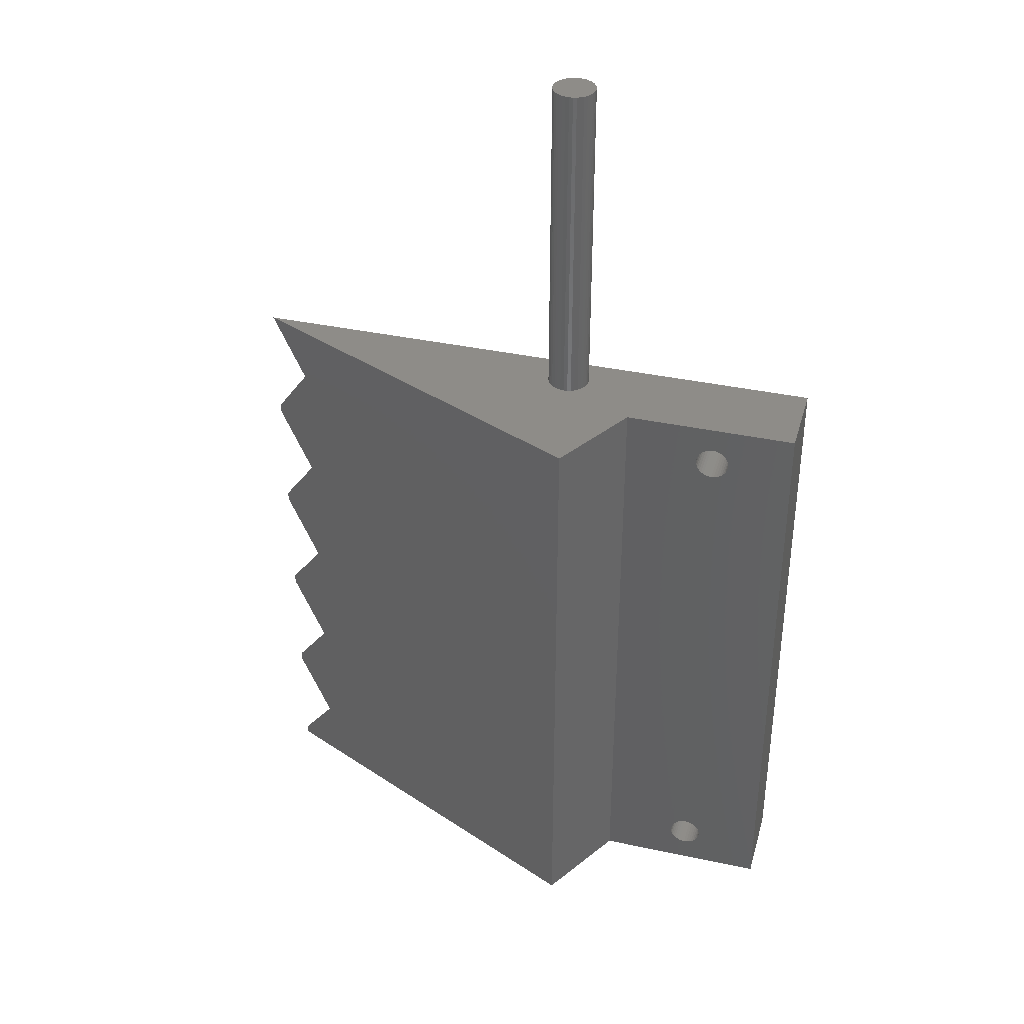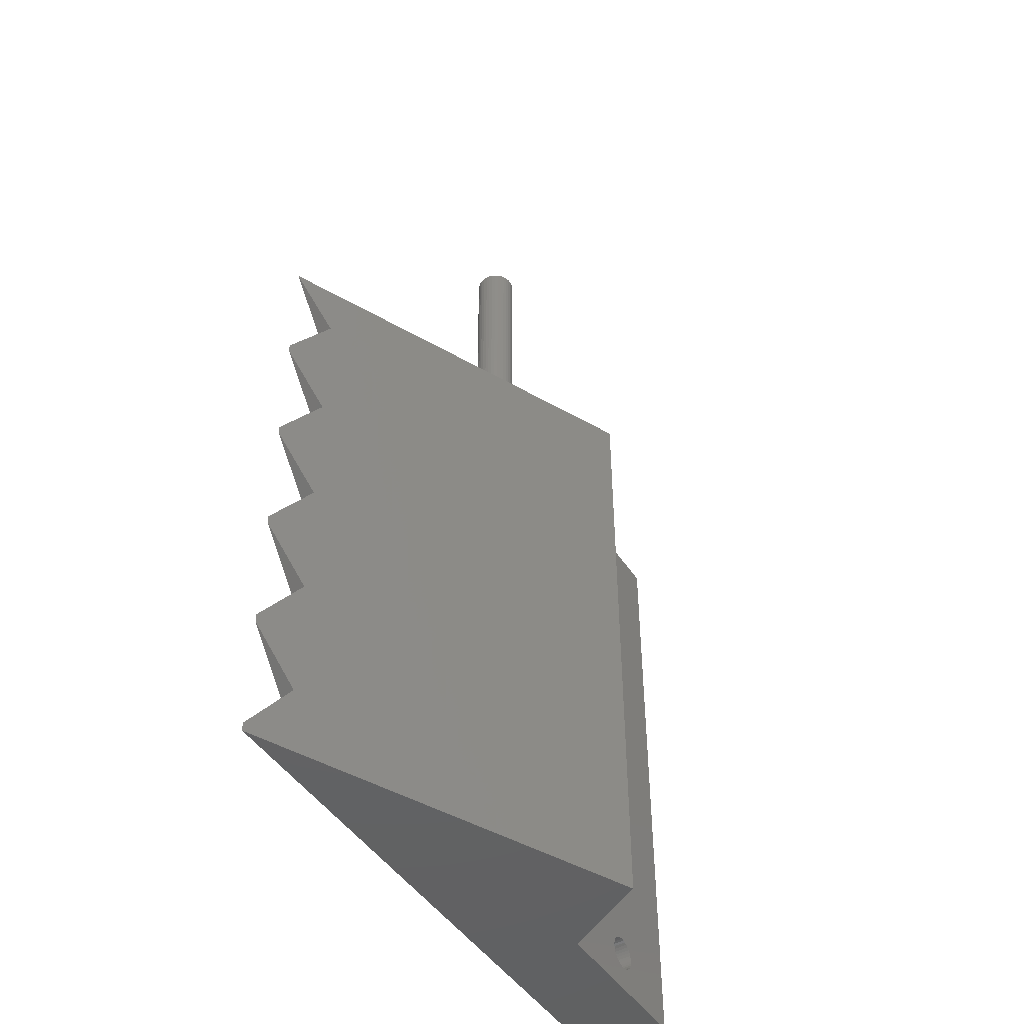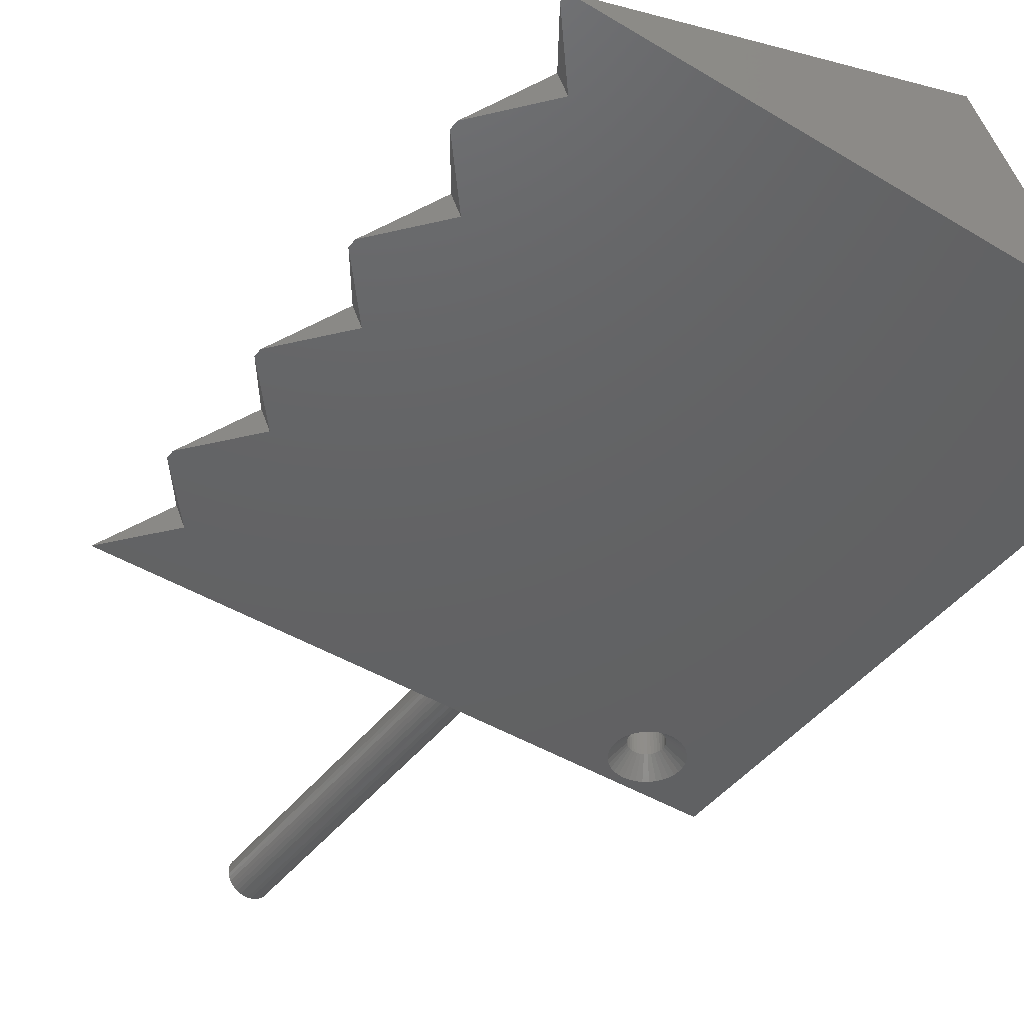
<metadata>
{"format":"stl","ext":"stl","renderer":"f3d","projection":"perspective","resolution":1024,"background":"white","views":[{"elev":37.7,"azim":-164.8,"up":"+Z"},{"elev":-46.1,"azim":121.3,"up":"+Z"},{"elev":-44.4,"azim":144.8,"up":"+Y"}]}
</metadata>
<code>
# stl→obj: 318 verts, 640 faces
v 129.3 20.74 76.33
v 173.3 0.111 76.33
v 168.6 2.345 69.26
v 173.3 0.111 62.35
v 173.3 0.111 61.33
v 168.6 2.345 54.26
v 173.3 0.111 47.35
v 173.3 0.111 46.33
v 168.6 2.345 39.26
v 129.3 20.74 1.33
v 173.3 0.111 2.353
v 173.3 0.111 1.33
v 168.6 2.345 9.264
v 173.3 0.111 16.33
v 173.3 0.111 32.35
v 173.3 0.111 31.33
v 168.6 2.345 24.26
v 173.3 0.111 17.35
v 109.9 0.2581 3.266
v 109.4 0.2592 3.759
v 102.7 0.2749 1.33
v 110.5 0.2567 2.866
v 111.1 0.2553 67.57
v 110.5 0.2567 67.87
v 167.5 0.1244 39.26
v 112.5 0.2521 10.33
v 167.5 0.1244 24.26
v 111.8 0.2537 10.27
v 111.8 0.2537 67.39
v 167.5 0.1244 9.264
v 113.2 0.2505 10.27
v 112.5 0.2521 2.33
v 113.2 0.2505 2.391
v 111.8 0.2537 2.391
v 111.1 0.2553 2.571
v 109 0.2601 4.33
v 108.7 0.2608 4.962
v 108.5 0.2612 5.635
v 114.5 0.2475 9.794
v 115.1 0.2461 9.394
v 115.5 0.245 8.901
v 115.9 0.2441 8.33
v 108.5 0.2614 6.33
v 108.5 0.2612 7.024
v 108.7 0.2608 7.698
v 113.8 0.2489 10.09
v 115.1 0.2461 3.266
v 115.5 0.245 3.759
v 115.9 0.2441 4.33
v 114.5 0.2475 2.866
v 113.8 0.2489 2.571
v 167.5 0.1244 54.26
v 112.5 0.2521 67.33
v 167.5 0.1244 69.26
v 115.6 0.245 68.76
v 115.1 0.2461 68.27
v 114.5 0.2474 67.87
v 108.6 0.2612 70.64
v 108.5 0.2614 71.33
v 102.7 0.2749 76.33
v 108.6 0.2612 72.02
v 116.5 0.2428 6.33
v 116.4 0.243 5.635
v 116.2 0.2434 4.962
v 108.7 0.2608 69.96
v 109 0.2601 69.33
v 109 0.2601 8.33
v 113.9 0.2489 67.57
v 113.2 0.2505 67.39
v 109.4 0.2592 73.9
v 109.9 0.258 74.39
v 110.5 0.2567 74.79
v 111.1 0.2553 75.09
v 116.2 0.2434 7.698
v 116.4 0.243 7.024
v 109.4 0.2592 8.901
v 109.9 0.2581 9.394
v 110.5 0.2567 9.794
v 108.7 0.2608 72.7
v 109 0.2601 73.33
v 111.8 0.2537 75.27
v 112.5 0.2521 75.33
v 113.2 0.2505 75.27
v 113.9 0.2489 75.09
v 114.5 0.2474 74.79
v 116.4 0.2429 70.64
v 116.2 0.2434 69.96
v 116 0.244 69.33
v 111.1 0.2553 10.09
v 109.9 0.258 68.27
v 109.4 0.2592 68.76
v 115.1 0.2461 74.39
v 115.6 0.245 73.9
v 116 0.244 73.33
v 116.2 0.2434 72.7
v 116.4 0.2429 72.02
v 116.5 0.2428 71.33
v 102.7 10.27 1.33
v 102.7 10.27 76.33
v 114.5 10.25 70.98
v 114.5 10.25 71.33
v 123.4 10.23 76.33
v 114.5 10.25 71.68
v 111 10.26 70.04
v 111.2 10.26 69.8
v 111.5 10.25 69.6
v 111.8 10.25 69.45
v 112.2 10.25 69.36
v 112.5 10.25 69.33
v 114 10.25 7.615
v 113.8 10.25 7.862
v 113.8 10.25 69.8
v 111.5 10.25 4.598
v 111.8 10.25 4.45
v 114.4 10.25 72.01
v 114.2 10.25 72.33
v 114 10.25 72.62
v 113.8 10.25 72.86
v 113.5 10.25 73.06
v 113.2 10.25 73.21
v 114 10.25 70.04
v 123.4 10.23 1.33
v 114.2 10.25 70.33
v 114.4 10.25 70.65
v 113.2 10.25 4.45
v 113.5 10.25 4.598
v 111.8 10.25 73.21
v 111.5 10.25 73.06
v 113.5 10.25 8.062
v 113.2 10.25 69.45
v 113.5 10.25 69.6
v 110.5 10.26 6.677
v 110.5 10.26 6.33
v 112.2 10.25 4.36
v 112.5 10.25 4.33
v 112.8 10.25 4.36
v 113.8 10.25 4.798
v 114 10.25 5.044
v 114.2 10.25 5.33
v 114.4 10.25 5.646
v 114.5 10.25 5.982
v 114.5 10.25 6.33
v 111.2 10.26 72.86
v 111 10.26 72.62
v 110.8 10.26 72.33
v 114.5 10.25 6.677
v 114.4 10.25 7.014
v 114.2 10.25 7.33
v 112.8 10.25 8.299
v 112.5 10.25 8.33
v 110.6 10.26 7.014
v 110.6 10.26 72.01
v 110.5 10.26 71.68
v 110.5 10.26 71.33
v 113.2 10.25 8.209
v 112.9 10.25 69.36
v 112.2 10.25 8.299
v 111.8 10.25 8.209
v 111.5 10.25 8.062
v 111.2 10.26 7.862
v 111 10.26 7.615
v 110.8 10.26 7.33
v 112.9 10.25 73.3
v 112.5 10.25 73.33
v 112.2 10.25 73.3
v 110.5 10.26 70.98
v 110.6 10.26 70.65
v 110.8 10.26 70.33
v 110.5 10.26 5.982
v 110.6 10.26 5.646
v 110.8 10.26 5.33
v 111 10.26 5.044
v 111.2 10.26 4.798
v 131.5 1.679 76.33
v 131.1 1.867 76.33
v 130.4 2.436 76.33
v 130.1 2.8 76.33
v 131.5 6.458 76.33
v 131.9 6.572 76.33
v 132.3 6.609 76.33
v 132.8 6.57 76.33
v 133.2 6.454 76.33
v 134.3 2.427 76.33
v 134 2.115 76.33
v 133.6 1.861 76.33
v 133.2 1.675 76.33
v 129.9 3.202 76.33
v 129.8 3.631 76.33
v 129.8 4.072 76.33
v 134.5 5.333 76.33
v 134.7 4.931 76.33
v 134.8 3.619 76.33
v 134.7 3.191 76.33
v 134.5 2.79 76.33
v 129.8 4.514 76.33
v 129.9 4.942 76.33
v 130.1 5.343 76.33
v 130.4 5.706 76.33
v 130.7 6.018 76.33
v 131.1 6.272 76.33
v 133.6 6.266 76.33
v 134 6.011 76.33
v 134.3 5.696 76.33
v 134.8 4.502 76.33
v 134.9 4.06 76.33
v 132.8 1.561 76.33
v 132.3 1.523 76.33
v 131.9 1.563 76.33
v 130.7 2.122 76.33
v 114.5 2.247 6.33
v 114.5 2.248 5.982
v 114.4 2.248 5.646
v 114.2 2.248 5.33
v 114 2.249 5.044
v 113.8 2.249 4.798
v 113.5 2.25 4.598
v 113.2 2.251 4.45
v 112.8 2.251 4.36
v 112.5 2.252 4.33
v 112.1 2.253 4.36
v 111.8 2.254 4.45
v 111.5 2.254 4.598
v 111.2 2.255 4.798
v 111 2.256 5.044
v 110.8 2.256 5.33
v 110.6 2.256 5.646
v 110.5 2.257 5.982
v 110.5 2.257 6.33
v 110.5 2.257 6.677
v 110.6 2.256 7.014
v 110.8 2.256 7.33
v 111 2.256 7.615
v 111.2 2.255 7.862
v 111.5 2.254 8.062
v 111.8 2.254 8.209
v 112.1 2.253 8.299
v 112.5 2.252 8.33
v 112.8 2.251 8.299
v 113.2 2.251 8.209
v 113.5 2.25 8.062
v 113.8 2.249 7.862
v 114 2.249 7.615
v 114.2 2.248 7.33
v 114.4 2.248 7.014
v 114.5 2.248 6.677
v 114.5 2.247 71.33
v 114.5 2.248 70.98
v 114.4 2.248 70.65
v 114.2 2.248 70.33
v 114 2.249 70.04
v 113.8 2.249 69.8
v 113.5 2.25 69.6
v 113.2 2.25 69.45
v 112.8 2.251 69.36
v 112.5 2.252 69.33
v 112.1 2.253 69.36
v 111.8 2.254 69.45
v 111.5 2.254 69.6
v 111.2 2.255 69.8
v 111 2.256 70.04
v 110.8 2.256 70.33
v 110.6 2.256 70.65
v 110.5 2.257 70.98
v 110.5 2.257 71.33
v 110.5 2.257 71.68
v 110.6 2.256 72.01
v 110.8 2.256 72.33
v 111 2.256 72.62
v 111.2 2.255 72.86
v 111.5 2.254 73.06
v 111.8 2.254 73.21
v 112.1 2.253 73.3
v 112.5 2.252 73.33
v 112.8 2.251 73.3
v 113.2 2.25 73.21
v 113.5 2.25 73.06
v 113.8 2.249 72.86
v 114 2.249 72.62
v 114.2 2.248 72.33
v 114.4 2.248 72.01
v 114.5 2.248 71.68
v 129.8 4.514 116.3
v 129.9 4.942 116.3
v 130.1 5.343 116.3
v 130.4 5.706 116.3
v 130.7 6.018 116.3
v 131.1 6.272 116.3
v 131.5 6.458 116.3
v 131.9 6.572 116.3
v 132.3 6.609 116.3
v 132.8 6.57 116.3
v 133.2 6.454 116.3
v 133.6 6.266 116.3
v 134 6.011 116.3
v 134.3 5.696 116.3
v 134.5 5.333 116.3
v 134.7 4.931 116.3
v 134.8 4.502 116.3
v 134.9 4.06 116.3
v 134.8 3.619 116.3
v 134.7 3.191 116.3
v 134.5 2.79 116.3
v 134.3 2.427 116.3
v 134 2.115 116.3
v 133.6 1.861 116.3
v 133.2 1.675 116.3
v 132.8 1.561 116.3
v 132.3 1.523 116.3
v 131.9 1.563 116.3
v 131.5 1.679 116.3
v 131.1 1.867 116.3
v 130.7 2.122 116.3
v 130.4 2.436 116.3
v 130.1 2.8 116.3
v 129.9 3.202 116.3
v 129.8 3.631 116.3
v 129.8 4.072 116.3
v 132.3 4.066 116.3
f 1 2 3
f 3 4 1
f 1 4 5
f 1 5 6
f 7 8 6
f 6 8 9
f 6 9 1
f 1 9 10
f 11 12 13
f 13 12 10
f 13 10 14
f 15 16 9
f 9 16 17
f 9 17 10
f 10 17 18
f 10 18 14
f 19 20 21
f 19 21 22
f 23 24 25
f 14 18 26
f 26 18 27
f 26 27 28
f 23 25 29
f 14 26 30
f 30 26 31
f 30 31 11
f 32 21 33
f 33 21 12
f 32 34 21
f 21 34 35
f 21 35 22
f 20 36 21
f 21 36 37
f 21 37 38
f 39 40 12
f 12 40 41
f 12 41 42
f 38 43 21
f 21 43 44
f 21 44 45
f 11 31 12
f 12 31 46
f 12 46 39
f 47 12 48
f 48 12 49
f 47 50 12
f 12 50 51
f 12 51 33
f 8 7 25
f 25 7 52
f 25 52 29
f 29 52 53
f 4 54 5
f 5 54 55
f 5 55 52
f 52 55 56
f 52 56 57
f 58 59 60
f 60 59 61
f 62 63 12
f 12 63 64
f 12 64 49
f 58 60 65
f 65 60 21
f 65 21 66
f 66 21 45
f 66 45 67
f 57 68 52
f 52 68 69
f 52 69 53
f 70 71 60
f 60 71 72
f 60 72 73
f 42 74 12
f 12 74 75
f 12 75 62
f 67 76 66
f 66 76 77
f 66 77 78
f 61 79 60
f 60 79 80
f 60 80 70
f 73 81 60
f 60 81 82
f 60 82 2
f 82 83 2
f 2 83 84
f 2 84 85
f 86 87 54
f 54 87 88
f 54 88 55
f 16 15 27
f 27 15 25
f 27 25 28
f 28 25 24
f 28 24 89
f 89 24 90
f 89 90 78
f 78 90 91
f 78 91 66
f 85 92 2
f 2 92 93
f 2 93 94
f 94 95 2
f 2 95 96
f 2 96 54
f 54 96 97
f 54 97 86
f 98 21 99
f 99 21 60
f 100 101 102
f 102 101 103
f 104 105 98
f 98 105 106
f 106 107 98
f 98 107 108
f 98 108 109
f 110 111 112
f 113 114 98
f 103 115 102
f 102 115 116
f 102 116 117
f 117 118 102
f 102 118 119
f 102 119 120
f 112 121 122
f 122 121 123
f 122 123 102
f 102 123 124
f 102 124 100
f 122 125 126
f 99 127 128
f 129 130 111
f 111 130 131
f 111 131 112
f 98 132 133
f 114 134 98
f 98 134 135
f 98 135 122
f 122 135 136
f 122 136 125
f 126 137 122
f 122 137 138
f 122 138 139
f 139 140 122
f 122 140 141
f 122 141 142
f 128 143 99
f 99 143 144
f 99 144 145
f 142 146 122
f 122 146 147
f 122 147 112
f 112 147 148
f 112 148 110
f 149 150 109
f 132 98 151
f 145 152 99
f 99 152 153
f 99 153 154
f 129 155 130
f 130 155 149
f 130 149 156
f 156 149 109
f 150 157 109
f 109 157 158
f 109 158 159
f 159 160 109
f 109 160 161
f 109 161 98
f 98 161 162
f 98 162 151
f 120 163 102
f 102 163 164
f 102 164 99
f 99 164 165
f 99 165 127
f 154 166 99
f 99 166 167
f 99 167 98
f 98 167 168
f 98 168 104
f 133 169 98
f 98 169 170
f 98 170 171
f 171 172 98
f 98 172 173
f 98 173 113
f 10 122 1
f 1 122 102
f 10 12 122
f 122 12 21
f 122 21 98
f 60 174 175
f 102 176 177
f 1 178 179
f 179 180 1
f 1 180 181
f 1 181 182
f 183 184 2
f 2 184 185
f 2 185 186
f 177 187 102
f 102 187 188
f 102 188 189
f 2 190 191
f 192 193 2
f 2 193 194
f 2 194 183
f 189 195 102
f 102 195 196
f 102 196 197
f 197 198 102
f 102 198 199
f 102 199 1
f 1 199 200
f 1 200 178
f 182 201 1
f 1 201 202
f 1 202 2
f 2 202 203
f 2 203 190
f 191 204 2
f 2 204 205
f 2 205 192
f 186 206 2
f 2 206 207
f 2 207 60
f 60 207 208
f 60 208 174
f 102 99 176
f 176 99 60
f 176 60 209
f 209 60 175
f 210 142 211
f 211 142 141
f 211 141 212
f 212 141 140
f 212 140 213
f 213 140 139
f 213 139 214
f 214 139 138
f 214 138 215
f 215 138 137
f 215 137 216
f 216 137 126
f 216 126 217
f 217 126 125
f 217 125 218
f 218 125 136
f 218 136 219
f 219 136 135
f 219 135 220
f 220 135 134
f 220 134 221
f 221 134 114
f 221 114 222
f 222 114 113
f 222 113 223
f 223 113 173
f 223 173 224
f 224 173 172
f 224 172 225
f 225 172 171
f 225 171 226
f 226 171 170
f 226 170 227
f 227 170 169
f 227 169 228
f 228 169 133
f 228 133 229
f 229 133 132
f 229 132 230
f 230 132 151
f 230 151 231
f 231 151 162
f 231 162 232
f 232 162 161
f 232 161 233
f 233 161 160
f 233 160 234
f 234 160 159
f 234 159 235
f 235 159 158
f 235 158 236
f 236 158 157
f 236 157 237
f 237 157 150
f 237 150 238
f 238 150 149
f 238 149 239
f 239 149 155
f 239 155 240
f 240 155 129
f 240 129 241
f 241 129 111
f 241 111 242
f 242 111 110
f 242 110 243
f 243 110 148
f 243 148 244
f 244 148 147
f 244 147 245
f 245 147 146
f 245 146 210
f 210 146 142
f 246 101 247
f 247 101 100
f 247 100 248
f 248 100 124
f 248 124 249
f 249 124 123
f 249 123 250
f 250 123 121
f 250 121 251
f 251 121 112
f 251 112 252
f 252 112 131
f 252 131 253
f 253 131 130
f 253 130 254
f 254 130 156
f 254 156 255
f 255 156 109
f 255 109 256
f 256 109 108
f 256 108 257
f 257 108 107
f 257 107 258
f 258 107 106
f 258 106 259
f 259 106 105
f 259 105 260
f 260 105 104
f 260 104 261
f 261 104 168
f 261 168 262
f 262 168 167
f 262 167 263
f 263 167 166
f 263 166 264
f 264 166 154
f 264 154 265
f 265 154 153
f 265 153 266
f 266 153 152
f 266 152 267
f 267 152 145
f 267 145 268
f 268 145 144
f 268 144 269
f 269 144 143
f 269 143 270
f 270 143 128
f 270 128 271
f 271 128 127
f 271 127 272
f 272 127 165
f 272 165 273
f 273 165 164
f 273 164 274
f 274 164 163
f 274 163 275
f 275 163 120
f 275 120 276
f 276 120 119
f 276 119 277
f 277 119 118
f 277 118 278
f 278 118 117
f 278 117 279
f 279 117 116
f 279 116 280
f 280 116 115
f 280 115 281
f 281 115 103
f 281 103 246
f 246 103 101
f 13 14 30
f 13 30 11
f 17 16 27
f 17 27 18
f 9 8 25
f 9 25 15
f 6 5 52
f 6 52 7
f 3 2 54
f 3 54 4
f 227 38 226
f 226 38 37
f 226 37 225
f 225 37 36
f 225 36 224
f 224 36 20
f 224 20 223
f 223 20 19
f 223 19 222
f 222 19 22
f 222 22 221
f 221 22 35
f 221 35 220
f 220 35 34
f 220 34 219
f 219 34 32
f 219 32 218
f 218 32 33
f 218 33 217
f 217 33 51
f 217 51 216
f 216 51 50
f 216 50 215
f 215 50 47
f 215 47 214
f 214 47 48
f 214 48 213
f 213 48 49
f 213 49 212
f 212 49 64
f 212 64 211
f 211 64 63
f 211 63 210
f 210 63 62
f 210 62 245
f 245 62 75
f 245 75 244
f 244 75 74
f 244 74 243
f 243 74 42
f 243 42 242
f 242 42 41
f 242 41 241
f 241 41 40
f 241 40 240
f 240 40 39
f 240 39 239
f 239 39 46
f 239 46 238
f 238 46 31
f 238 31 237
f 237 31 26
f 237 26 236
f 236 26 28
f 236 28 235
f 235 28 89
f 235 89 234
f 234 89 78
f 234 78 233
f 233 78 77
f 233 77 232
f 232 77 76
f 232 76 231
f 231 76 67
f 231 67 230
f 230 67 45
f 230 45 229
f 229 45 44
f 229 44 228
f 228 44 43
f 228 43 227
f 227 43 38
f 263 58 262
f 262 58 65
f 262 65 261
f 261 65 66
f 261 66 260
f 260 66 91
f 260 91 259
f 259 91 90
f 259 90 258
f 258 90 24
f 258 24 257
f 257 24 23
f 257 23 256
f 256 23 29
f 256 29 255
f 255 29 53
f 255 53 254
f 254 53 69
f 254 69 253
f 253 69 68
f 253 68 252
f 252 68 57
f 252 57 251
f 251 57 56
f 251 56 250
f 250 56 55
f 250 55 249
f 249 55 88
f 249 88 248
f 248 88 87
f 248 87 247
f 247 87 86
f 247 86 246
f 246 86 97
f 246 97 281
f 281 97 96
f 281 96 280
f 280 96 95
f 280 95 279
f 279 95 94
f 279 94 278
f 278 94 93
f 278 93 277
f 277 93 92
f 277 92 276
f 276 92 85
f 276 85 275
f 275 85 84
f 275 84 274
f 274 84 83
f 274 83 273
f 273 83 82
f 273 82 272
f 272 82 81
f 272 81 271
f 271 81 73
f 271 73 270
f 270 73 72
f 270 72 269
f 269 72 71
f 269 71 268
f 268 71 70
f 268 70 267
f 267 70 80
f 267 80 266
f 266 80 79
f 266 79 265
f 265 79 61
f 265 61 264
f 264 61 59
f 264 59 263
f 263 59 58
f 189 282 195
f 195 282 283
f 195 283 196
f 196 283 284
f 196 284 197
f 197 284 285
f 197 285 198
f 198 285 286
f 198 286 199
f 199 286 287
f 199 287 200
f 200 287 288
f 200 288 178
f 178 288 289
f 178 289 179
f 179 289 290
f 179 290 180
f 180 290 291
f 180 291 181
f 181 291 292
f 181 292 182
f 182 292 293
f 182 293 201
f 201 293 294
f 201 294 202
f 202 294 295
f 202 295 203
f 203 295 296
f 203 296 190
f 190 296 297
f 190 297 191
f 191 297 298
f 191 298 204
f 204 298 299
f 204 299 205
f 205 299 300
f 205 300 192
f 192 300 301
f 192 301 193
f 193 301 302
f 193 302 194
f 194 302 303
f 194 303 183
f 183 303 304
f 183 304 184
f 184 304 305
f 184 305 185
f 185 305 306
f 185 306 186
f 186 306 307
f 186 307 206
f 206 307 308
f 206 308 207
f 207 308 309
f 207 309 208
f 208 309 310
f 208 310 174
f 174 310 311
f 174 311 175
f 175 311 312
f 175 312 209
f 209 312 313
f 209 313 176
f 176 313 314
f 176 314 177
f 177 314 315
f 177 315 187
f 187 315 316
f 187 316 188
f 188 316 317
f 188 317 189
f 189 317 282
f 301 300 318
f 318 300 299
f 318 299 298
f 304 303 318
f 318 303 302
f 318 302 301
f 307 306 318
f 318 306 305
f 318 305 304
f 310 309 318
f 318 309 308
f 318 308 307
f 313 312 318
f 318 312 311
f 318 311 310
f 316 315 318
f 318 315 314
f 318 314 313
f 283 282 318
f 318 282 317
f 318 317 316
f 286 285 318
f 318 285 284
f 318 284 283
f 289 288 318
f 318 288 287
f 318 287 286
f 292 291 318
f 318 291 290
f 318 290 289
f 295 294 318
f 318 294 293
f 318 293 292
f 298 297 318
f 318 297 296
f 318 296 295

</code>
